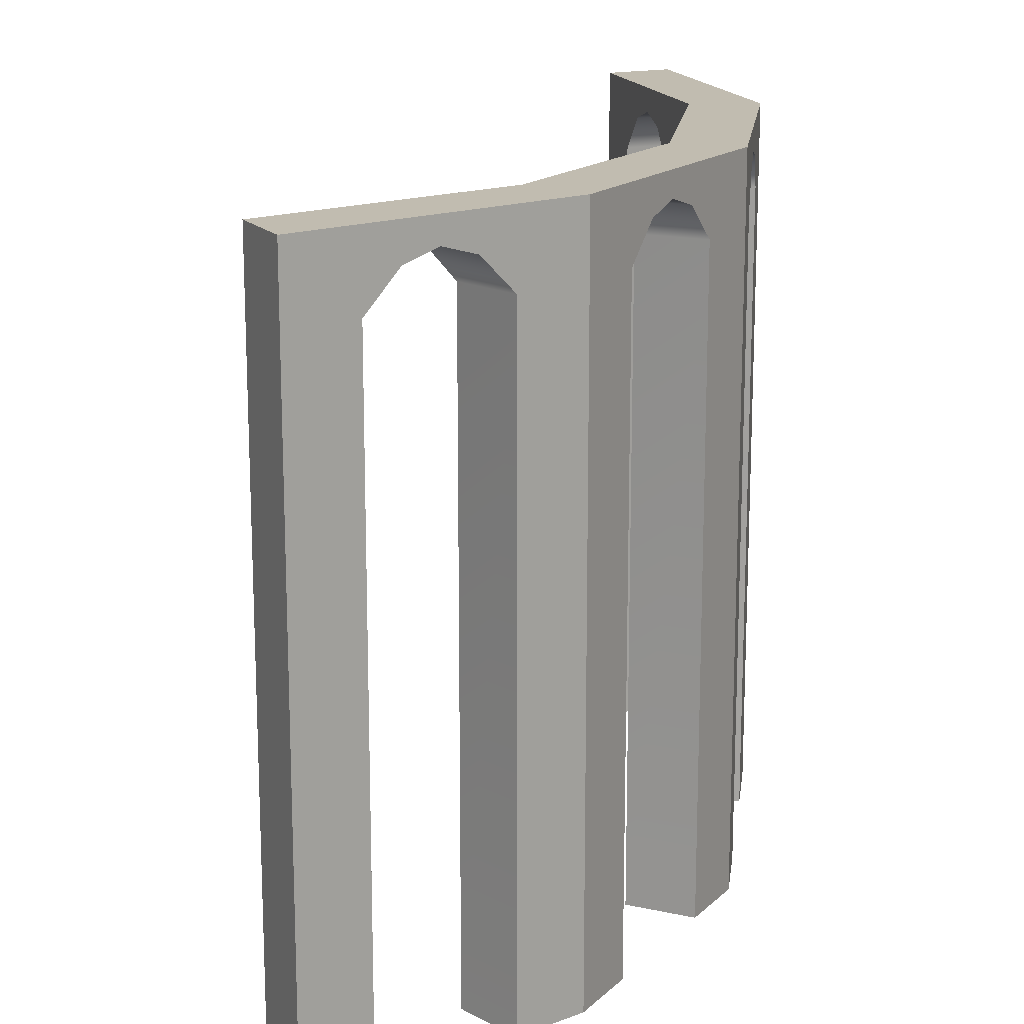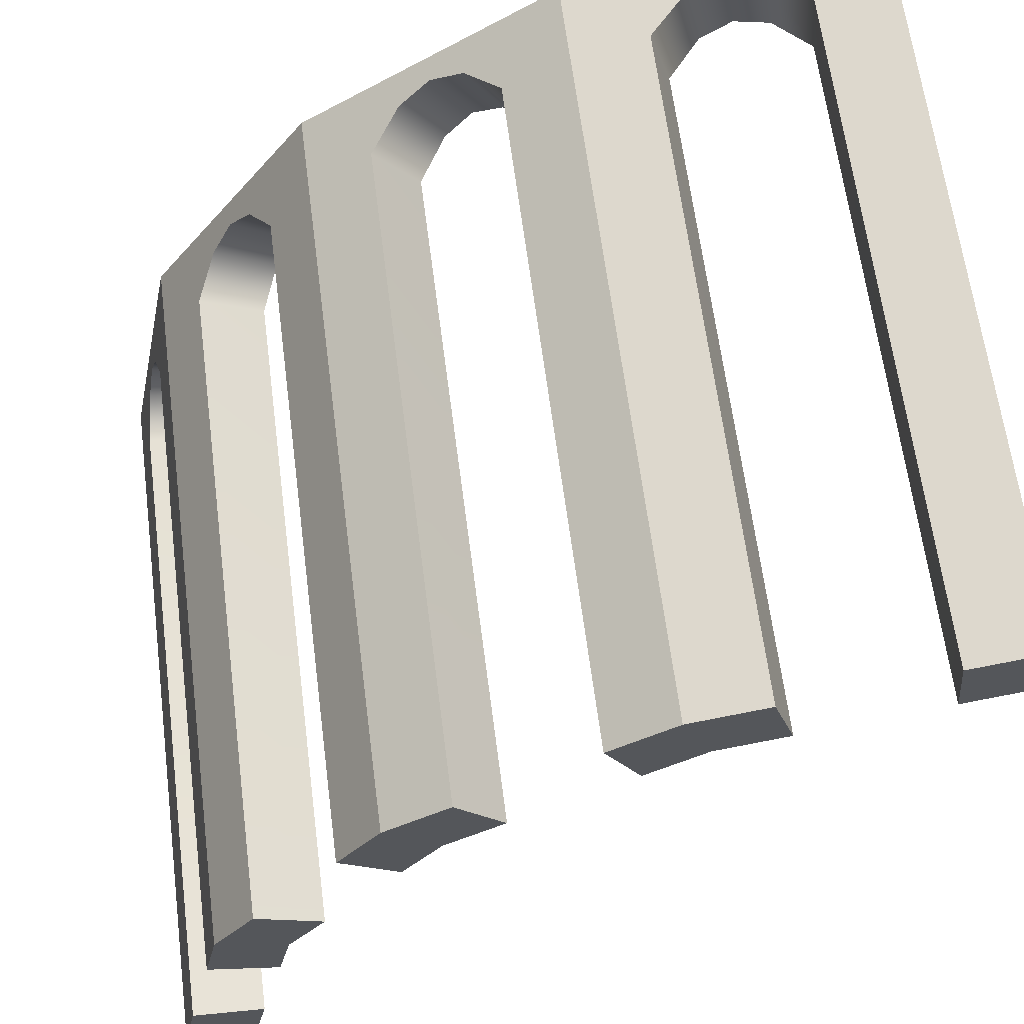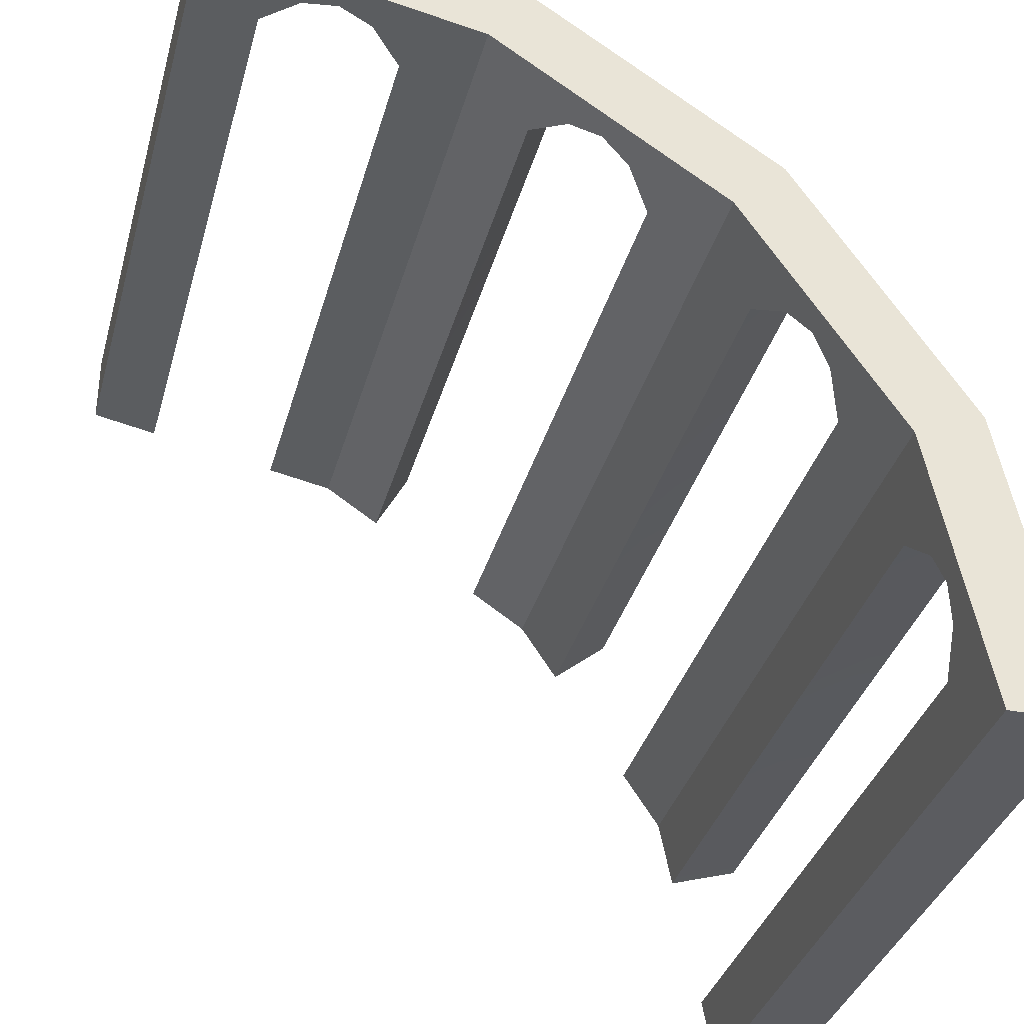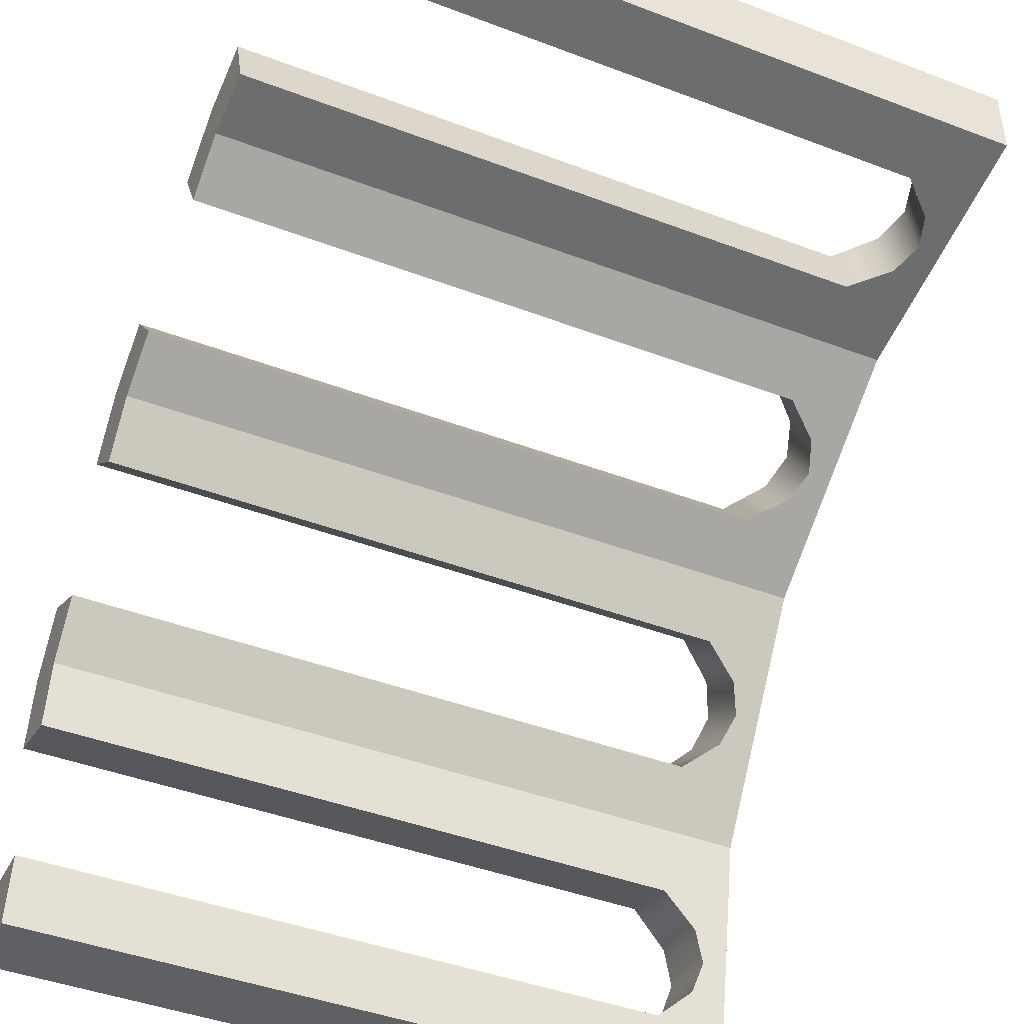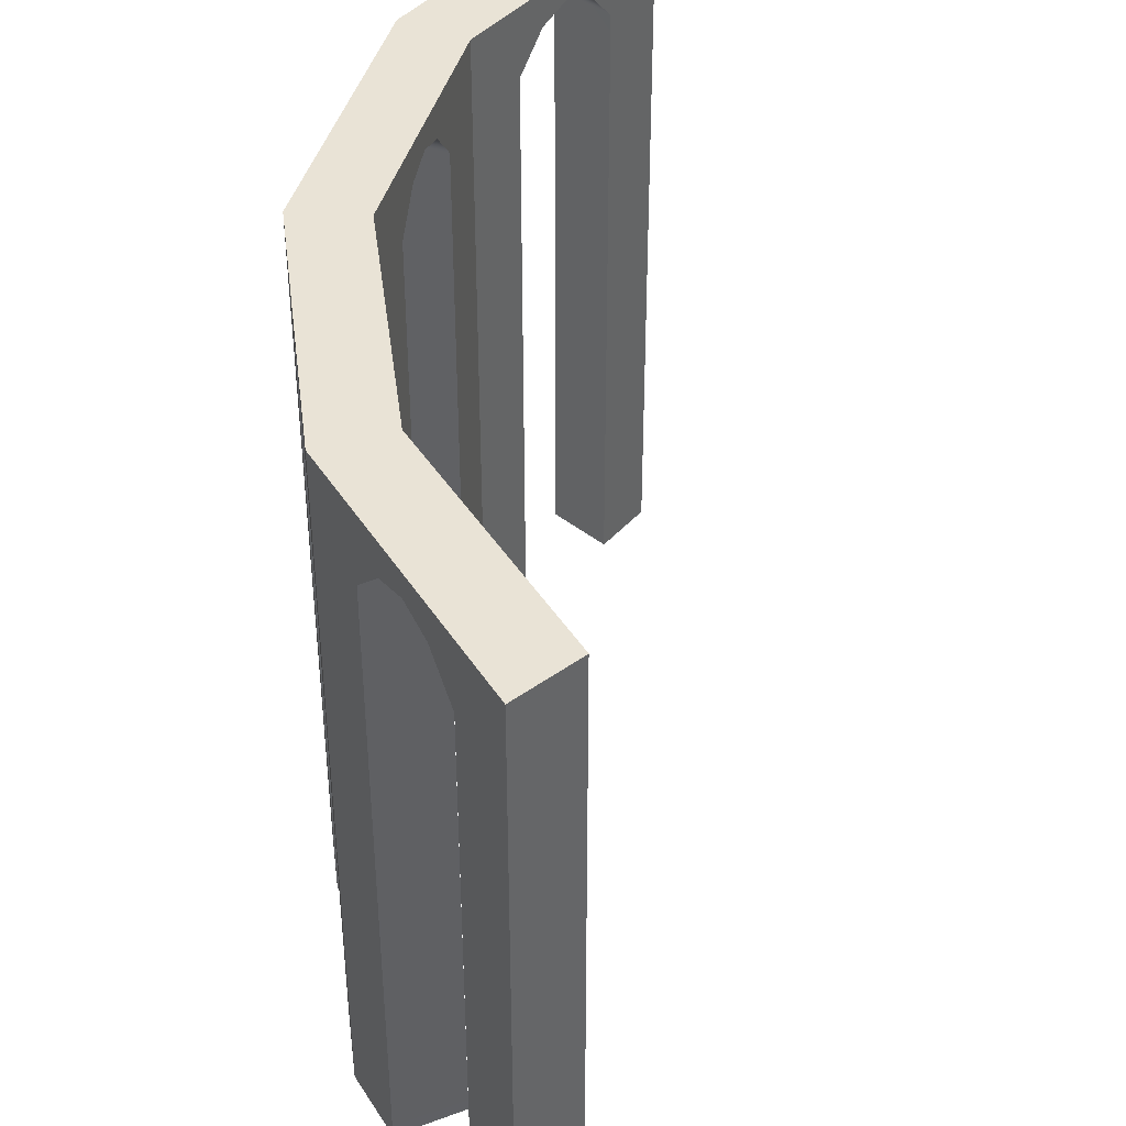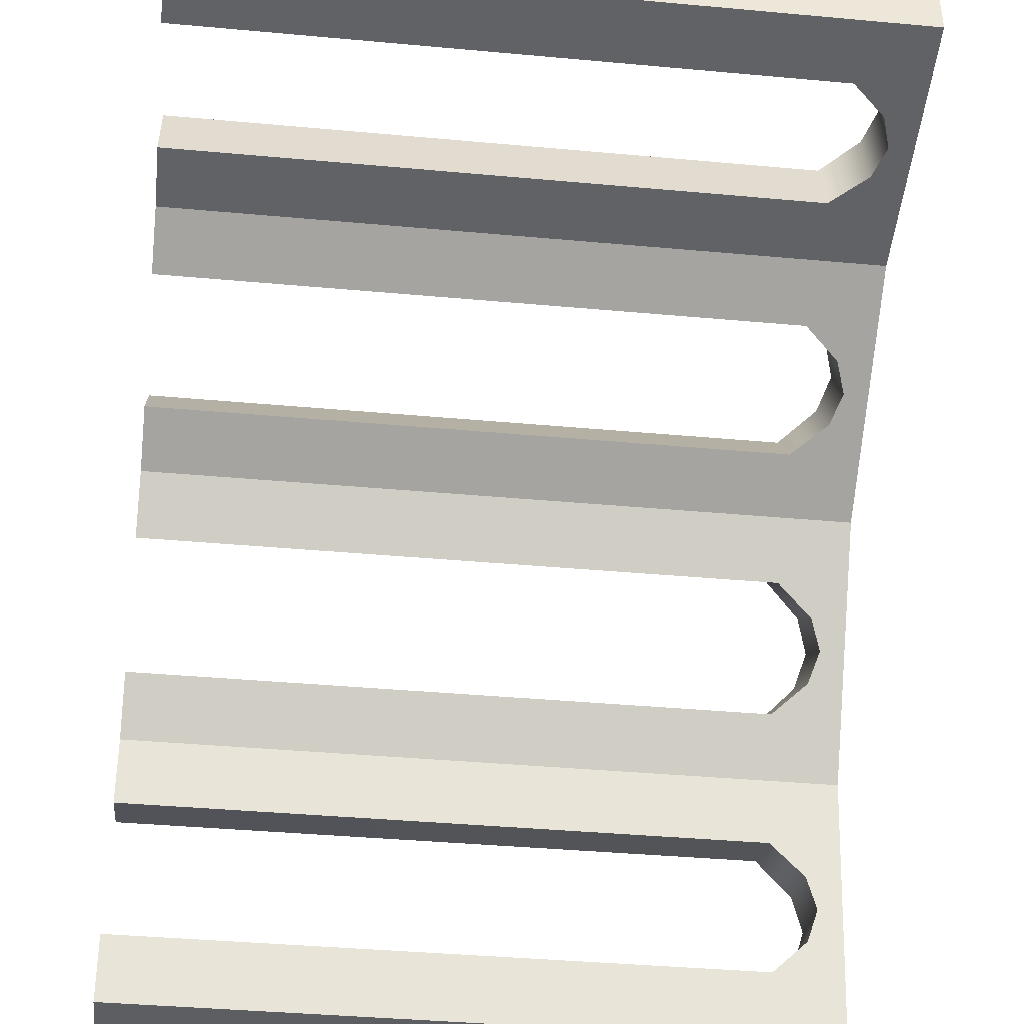
<metadata>
{"format":"obj","ext":"obj","renderer":"f3d","projection":"perspective","resolution":1024,"background":"white","views":[{"elev":16.4,"azim":-116.3,"up":"+Y"},{"elev":63.5,"azim":-7.3,"up":"+Z"},{"elev":-34.9,"azim":165.3,"up":"+Z"},{"elev":-43.3,"azim":65.8,"up":"+Z"},{"elev":42.2,"azim":49.0,"up":"+Y"},{"elev":-39.4,"azim":83.5,"up":"+Z"}]}
</metadata>
<code>
v -24.93 0 0
v 15.04 0 200.9
v 128.8 0 371.2
v 299.2 0 485
v 500.1 0 525
v -24.93 500 0
v 15.04 500 200.9
v 128.8 500 371.2
v 299.2 500 485
v 500.1 500 525
v 24.93 0 0
v 61.09 0 181.8
v 164.1 0 336
v 318.2 0 439
v 500.1 0 475
v 24.93 500 0
v 61.09 500 181.8
v 164.1 500 336
v 318.2 500 439
v 500.1 500 475
v 38.07 0 191.4
v -0.003906 0 0
v -0.003906 500 0
v 500.1 500 500
v 500.1 0 500
v 308.7 0 462
v 146.5 0 353.6
v 43.01 500 90.91
v -4.945 500 100.5
v 112.6 500 258.9
v 71.94 500 286.1
v 241.2 500 387.5
v 214 500 428.1
v 409.2 500 457
v 399.6 500 505
v -14.94 0 50.23
v 9.516 0 47.84
v 33.97 0 45.46
v 28.55 0 143.5
v 5.043 0 150.7
v 52.05 0 136.4
v 43.49 0 243.5
v 65.16 0 231.9
v 86.84 0 220.4
v 119.4 0 313
v 100.4 0 328.7
v 138.3 0 297.4
v 171.4 0 399.7
v 187 0 380.7
v 202.6 0 361.7
v 268.1 0 434.9
v 256.6 0 456.6
v 279.7 0 413.2
v 349.4 0 495
v 356.5 0 471.5
v 363.7 0 448
v 452.2 0 490.5
v 449.8 0 515
v 454.6 0 466
v -24.93 450 0
v -14.94 450 50.23
v 5.043 450 150.7
v 15.04 450 200.9
v 43.49 450 243.5
v 100.4 450 328.7
v 128.8 450 371.2
v 171.4 450 399.7
v 256.6 450 456.6
v 299.2 450 485
v 349.4 450 495
v 449.8 450 515
v 500.1 450 525
v 500.1 450 500
v 500.1 450 475
v 454.6 450 466
v 363.7 450 448
v 318.2 450 439
v 279.7 450 413.2
v 202.6 450 361.7
v 164.1 450 336
v 138.3 450 297.4
v 86.84 450 220.4
v 61.09 450 181.8
v 52.05 450 136.4
v 33.97 450 45.46
v 24.93 450 0
v -0.003906 450 0
v 500.1 475 500
v 500.1 475 525
v 424.7 475 510
v 374.5 475 500
v 299.2 475 485
v 235.3 475 442.4
v 192.7 475 413.9
v 128.8 475 371.2
v 86.16 475 307.4
v 57.71 475 264.8
v 15.04 475 200.9
v 0.05078 475 125.6
v -9.941 475 75.34
v -24.93 475 0
v -0.003906 475 0
v 24.93 475 0
v 38.49 475 68.18
v 47.53 475 113.6
v 61.09 475 181.8
v 99.72 475 239.6
v 125.5 475 278.2
v 164.1 475 336
v 221.9 475 374.6
v 260.4 475 400.4
v 318.2 475 439
v 386.4 475 452.5
v 431.9 475 461.5
v 500.1 475 475
v -4.945 482.5 100.5
v 71.94 482.5 286.1
v 214 482.5 428.1
v 399.6 482.5 505
v 409.2 482.5 457
v 241.2 482.5 387.5
v 112.6 482.5 258.9
v 43.01 482.5 90.91
v 38.07 500 191.4
v 146.5 500 353.6
v 308.7 500 462
v 19.03 500 95.68
v 92.27 500 272.5
v 227.6 500 407.8
v 404.4 500 481
f 98 99 62 63
f 95 96 65 66
f 92 93 68 69
f 89 90 71 72
f 88 89 72 73
f 115 88 73 74
f 75 114 115 74
f 78 111 112 77
f 81 108 109 80
f 84 105 106 83
f 86 87 102 103
f 101 102 87 60
f 103 104 85 86
f 61 100 101 60
f 106 107 82 83
f 64 97 98 63
f 109 110 79 80
f 67 94 95 66
f 112 113 76 77
f 70 91 92 69
f 37 36 1 22
f 38 37 22 11
f 2 40 39 21
f 21 39 41 12
f 43 42 2 21
f 44 43 21 12
f 3 46 45 27
f 27 45 47 13
f 49 48 3 27
f 50 49 27 13
f 4 52 51 26
f 26 51 53 14
f 55 54 4 26
f 56 55 26 14
f 5 58 57 25
f 25 57 59 15
f 1 36 61 60
f 63 62 40 2
f 2 42 64 63
f 66 65 46 3
f 3 48 67 66
f 69 68 52 4
f 4 54 70 69
f 72 71 58 5
f 73 72 5 25
f 74 73 25 15
f 15 59 75 74
f 77 76 56 14
f 14 53 78 77
f 80 79 50 13
f 13 47 81 80
f 83 82 44 12
f 12 41 84 83
f 86 85 38 11
f 22 87 86 11
f 60 87 22 1
f 24 10 89 88
f 10 35 119 90 89
f 35 9 92 91 119
f 9 33 118 93 92
f 33 8 95 94 118
f 8 31 117 96 95
f 31 7 98 97 117
f 7 29 116 99 98
f 29 6 101 100 116
f 6 23 102 101
f 103 102 23 16
f 16 28 123 104 103
f 28 17 106 105 123
f 17 30 122 107 106
f 30 18 109 108 122
f 18 32 121 110 109
f 32 19 112 111 121
f 19 34 120 113 112
f 34 20 115 114 120
f 20 24 88 115
f 37 38 85 61 36
f 43 44 82 64 42
f 49 50 79 67 48
f 55 56 76 70 54
f 116 123 105 99
f 117 122 108 96
f 118 121 111 93
f 119 120 114 90
f 90 114 75 71
f 71 75 59 57 58
f 91 113 120 119
f 70 76 113 91
f 94 110 121 118
f 67 79 110 94
f 93 111 78 68
f 68 78 53 51 52
f 65 81 47 45 46
f 96 108 81 65
f 64 82 107 97
f 97 107 122 117
f 61 85 104 100
f 100 104 123 116
f 99 105 84 62
f 62 84 41 39 40
f 23 127 28 16
f 124 128 30 17
f 125 129 32 18
f 126 130 34 19
f 6 29 127 23
f 7 31 128 124
f 8 33 129 125
f 9 35 130 126
f 127 29 7 124
f 28 127 124 17
f 128 31 8 125
f 30 128 125 18
f 129 33 9 126
f 32 129 126 19
f 130 35 10 24
f 34 130 24 20

</code>
